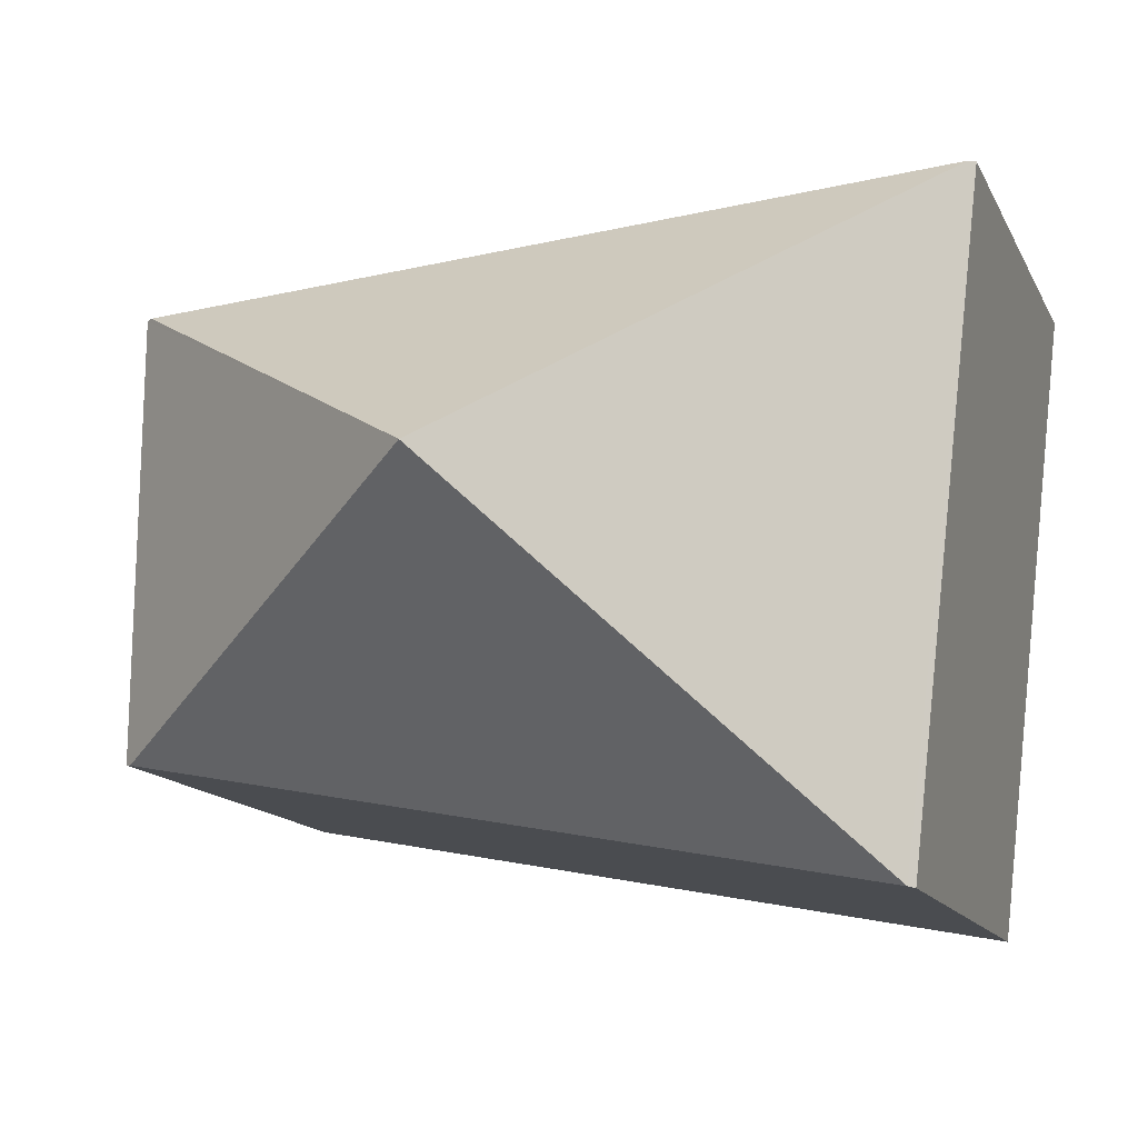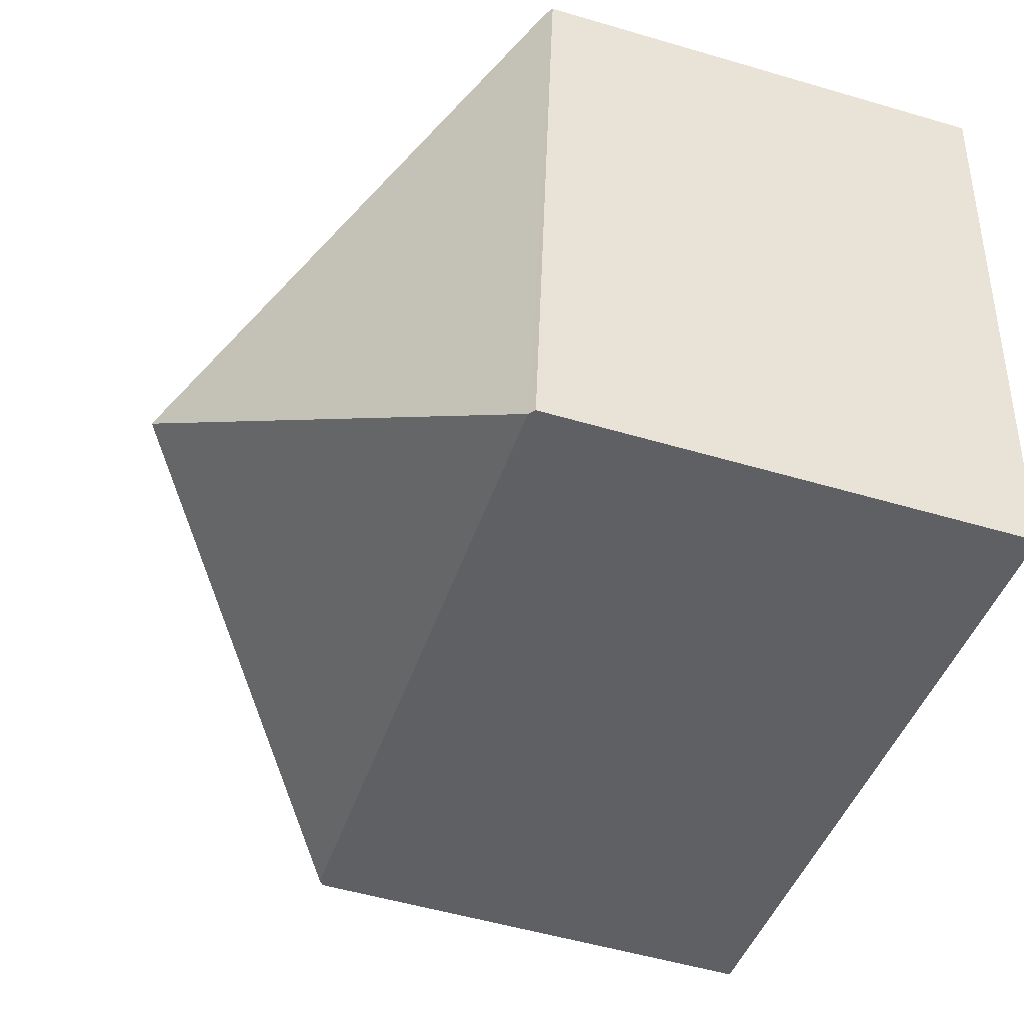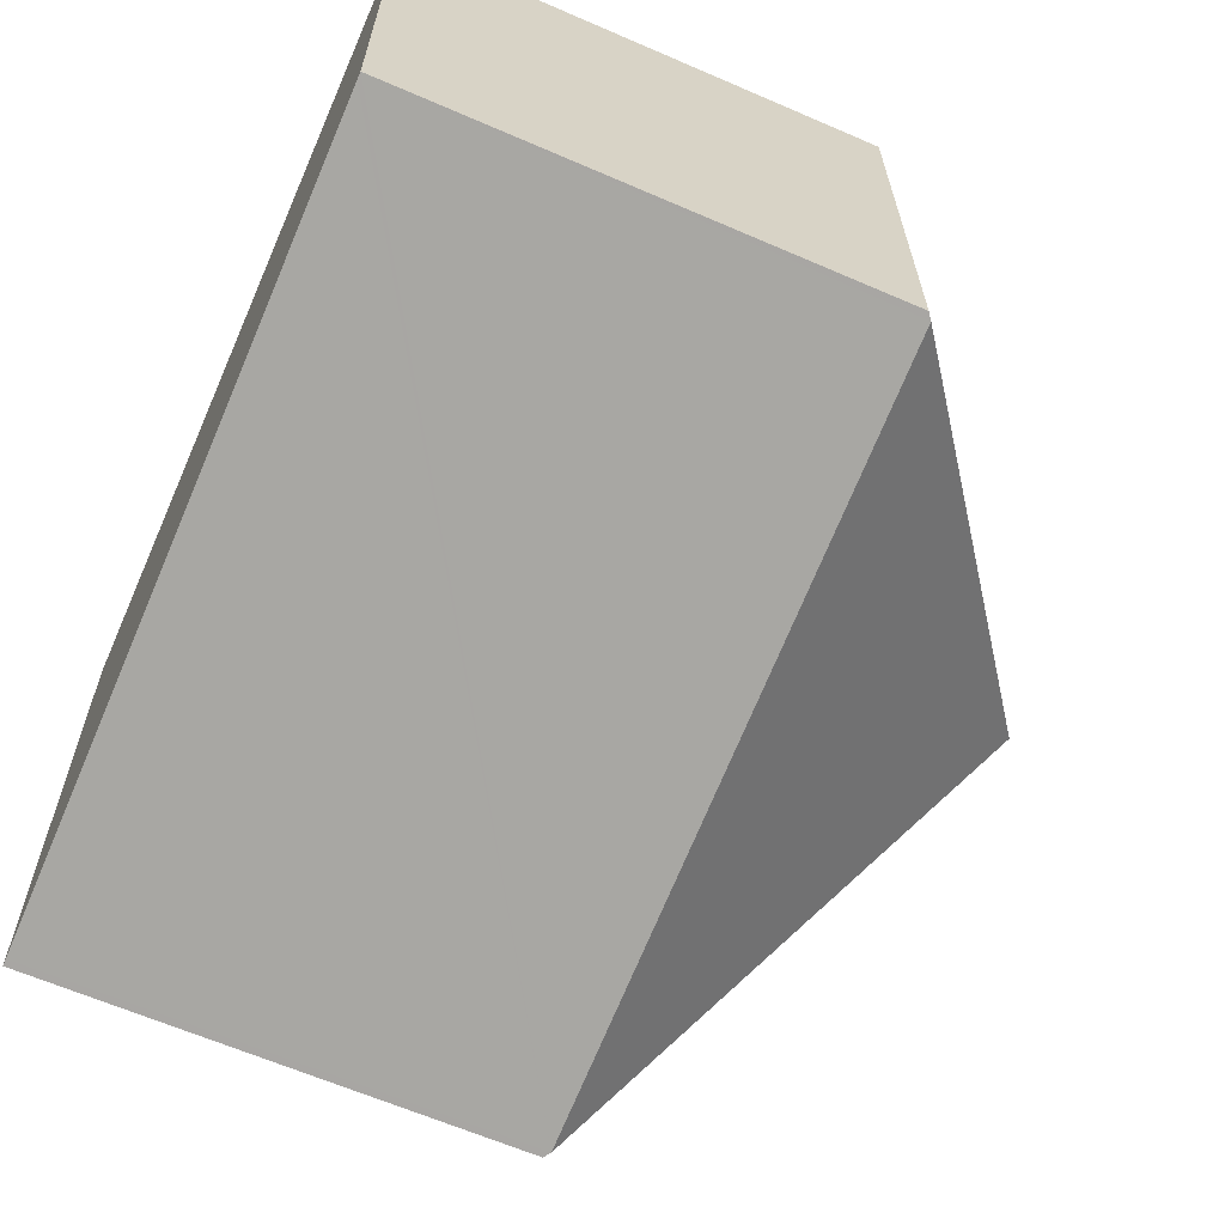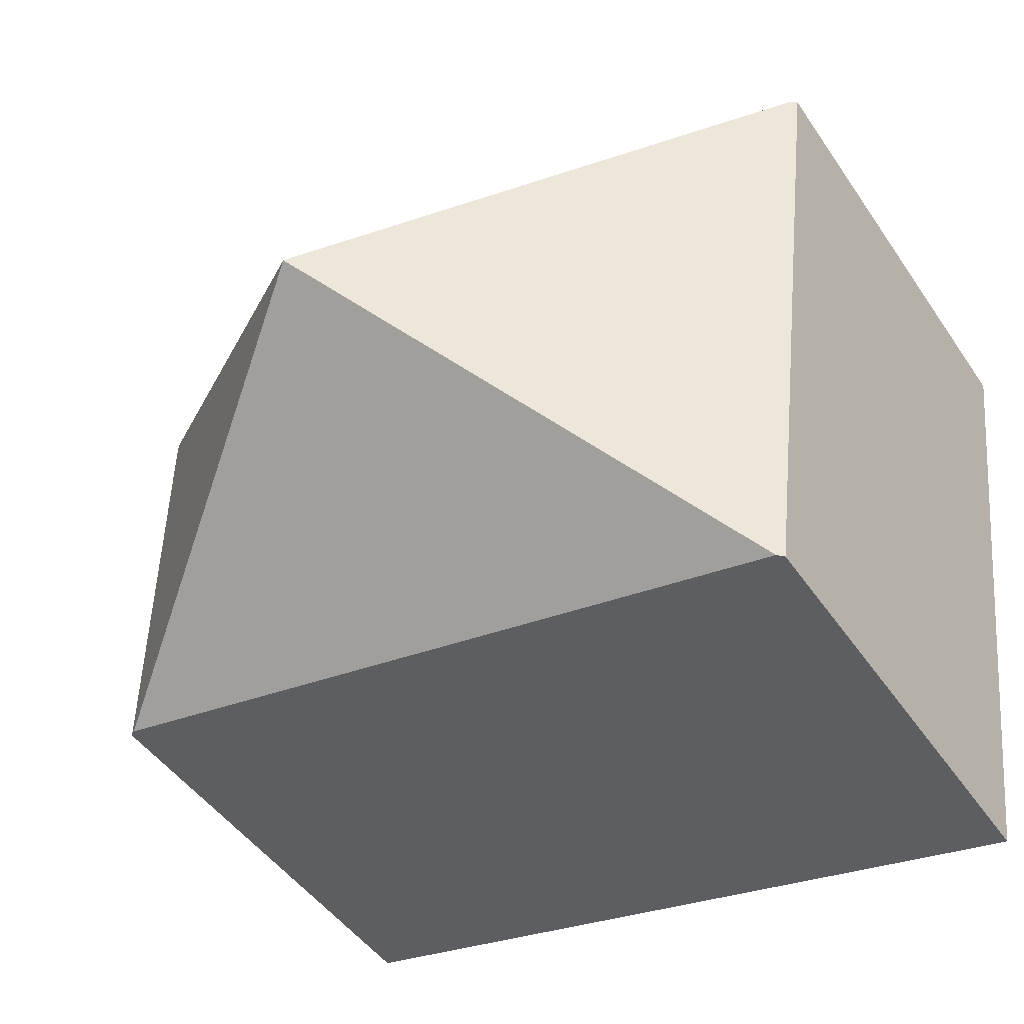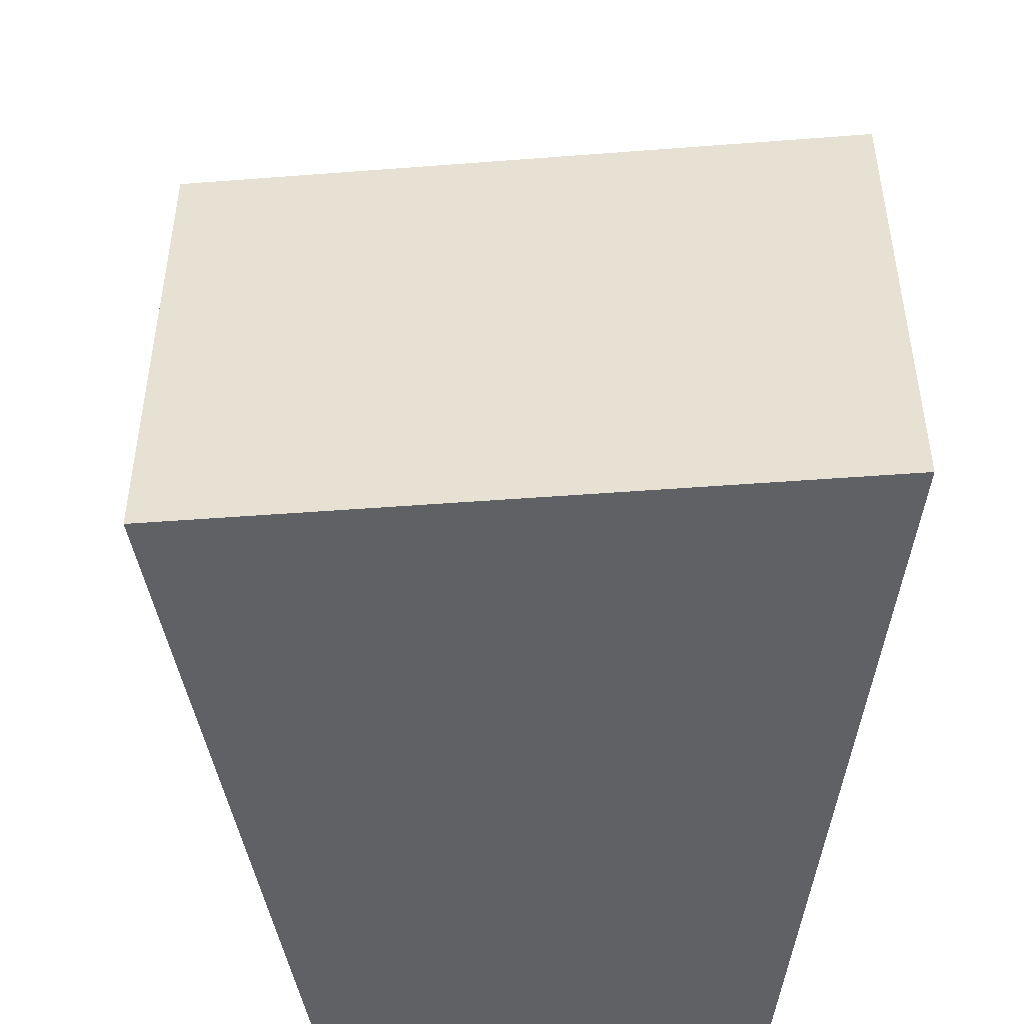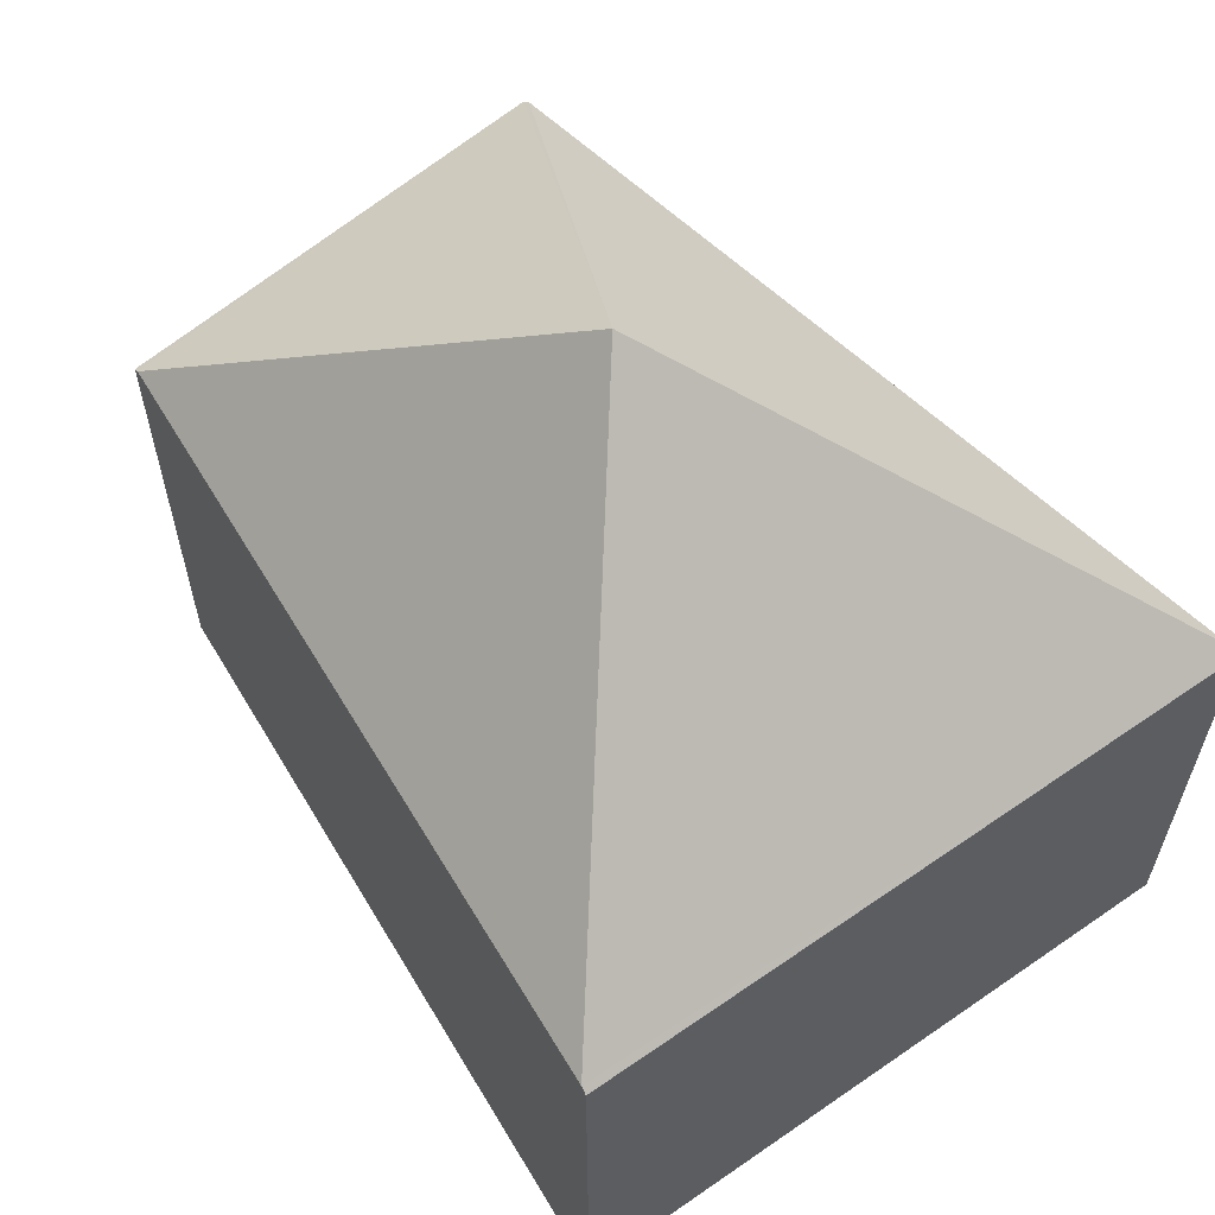
<metadata>
{"format":"obj","ext":"obj","renderer":"f3d","projection":"perspective","resolution":1024,"background":"white","views":[{"elev":-13.8,"azim":-161.5,"up":"+Z"},{"elev":-53.5,"azim":-107.4,"up":"+Z"},{"elev":-64.0,"azim":66.4,"up":"+Z"},{"elev":-46.6,"azim":-147.6,"up":"+Z"},{"elev":-46.8,"azim":-91.6,"up":"+Y"},{"elev":61.2,"azim":-131.8,"up":"+Y"}]}
</metadata>
<code>
v  5.274 3.045 -3.244
v  5.292 3.013 -0.391
v  5.316 3.013 -3.236
v  2.773 4.937 -1.949
v  5.249 3.046 -0.388
v  0.525 3.045 -4.162
v  0 3.013 1.845e-16
v  0.483 3.013 -4.17
v  0.044 3.046 -0.003
v  0 0 0
v  0.044 1.837e-19 -0.003
v  5.249 2.376e-17 -0.388
v  5.292 2.394e-17 -0.391
v  5.316 1.981e-16 -3.236
v  5.274 1.986e-16 -3.244
v  0.525 2.548e-16 -4.162
v  0.483 2.553e-16 -4.17
g defaultobject
f 1 2 3
f 2 1 4
f 2 4 5
f 4 1 6
f 7 6 8
f 6 7 4
f 4 7 9
f 9 5 4
f 10 9 7
f 9 10 5
f 5 10 11
f 5 11 12
f 5 12 2
f 2 12 13
f 13 3 2
f 3 13 14
f 14 1 3
f 1 14 6
f 6 14 15
f 6 15 16
f 6 16 8
f 8 16 17
f 17 7 8
f 7 17 10
f 12 14 13
f 14 12 11
f 14 11 15
f 15 11 16
f 16 11 10
f 16 10 17

</code>
